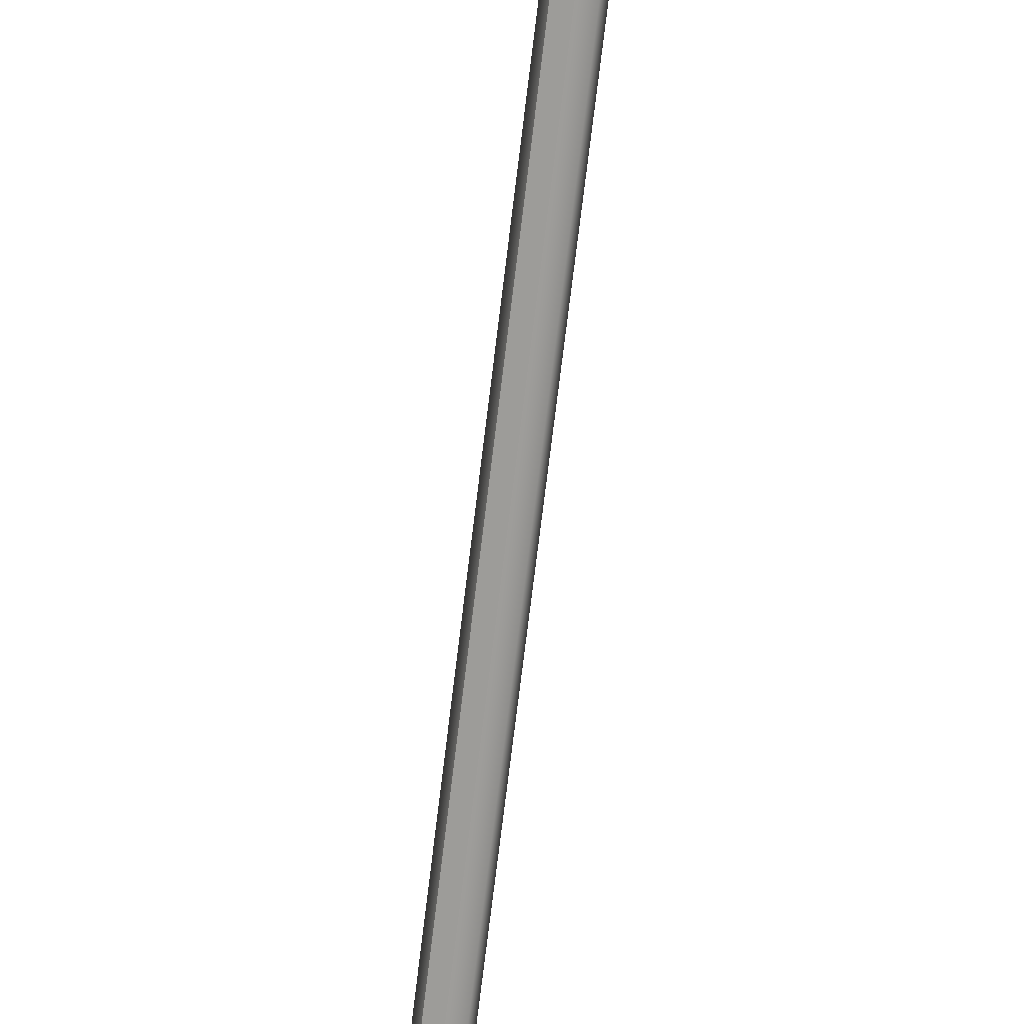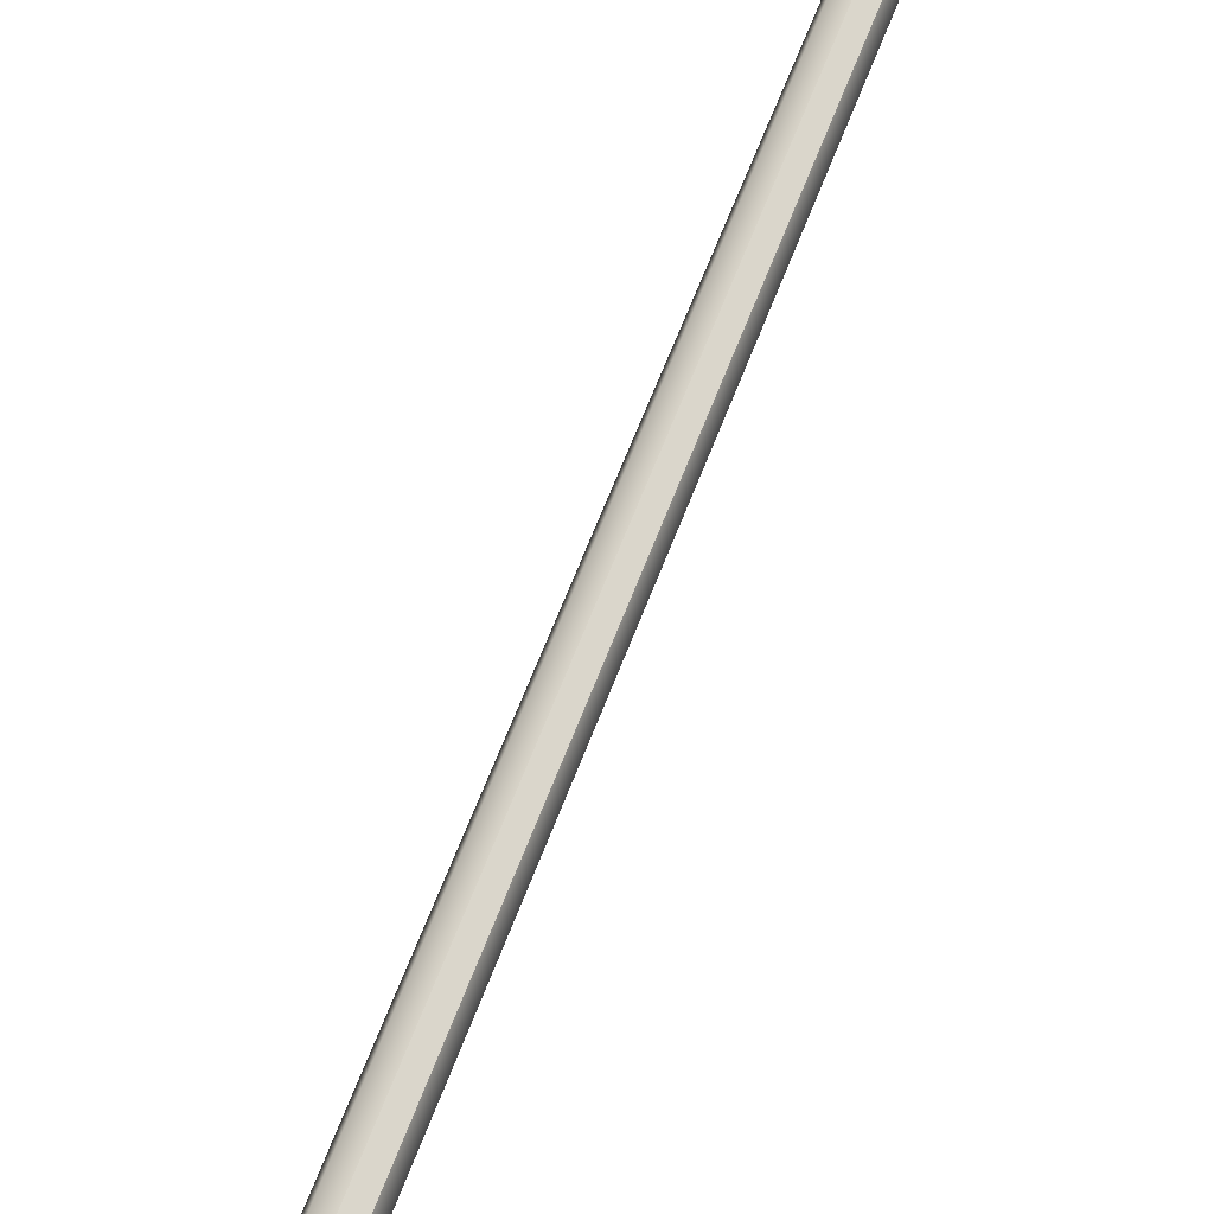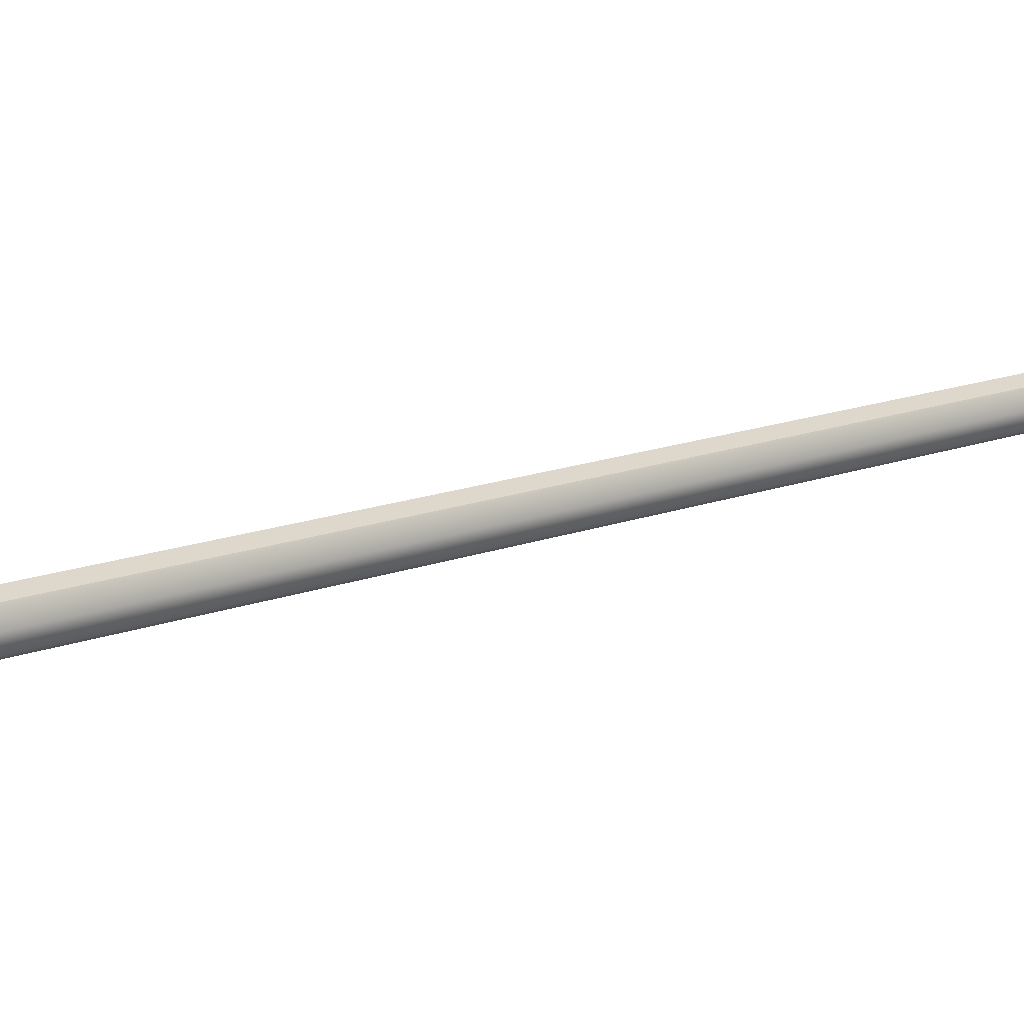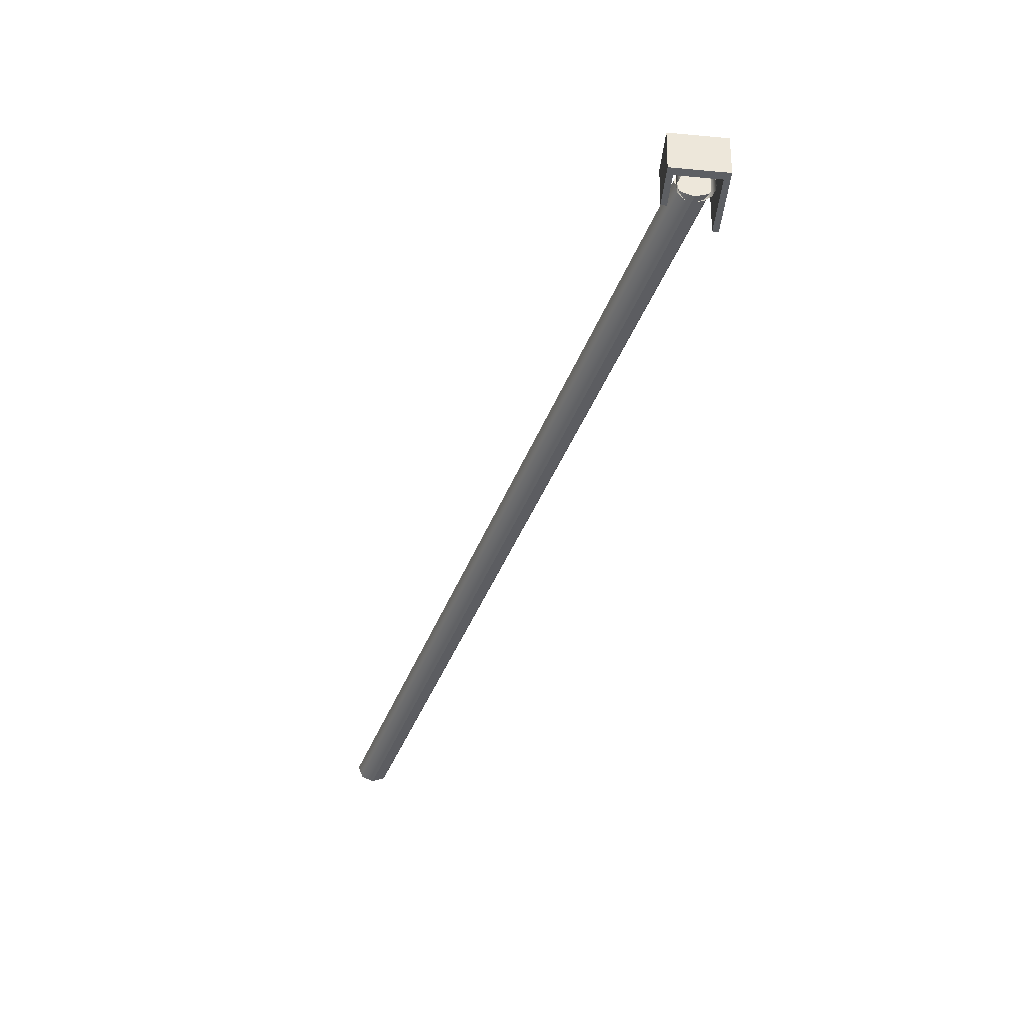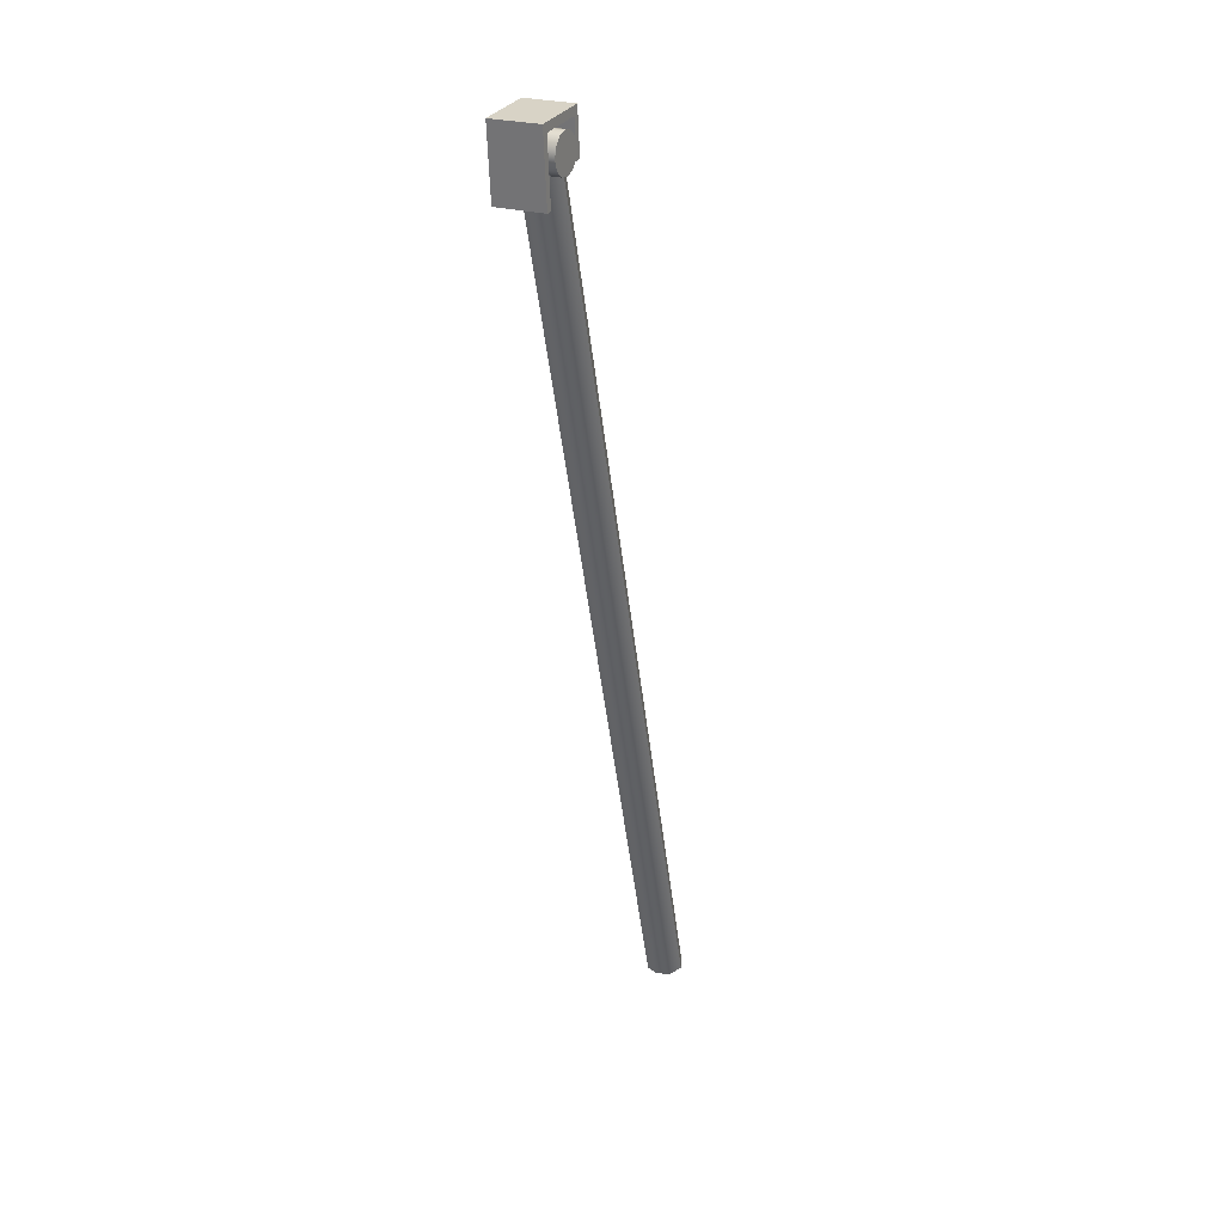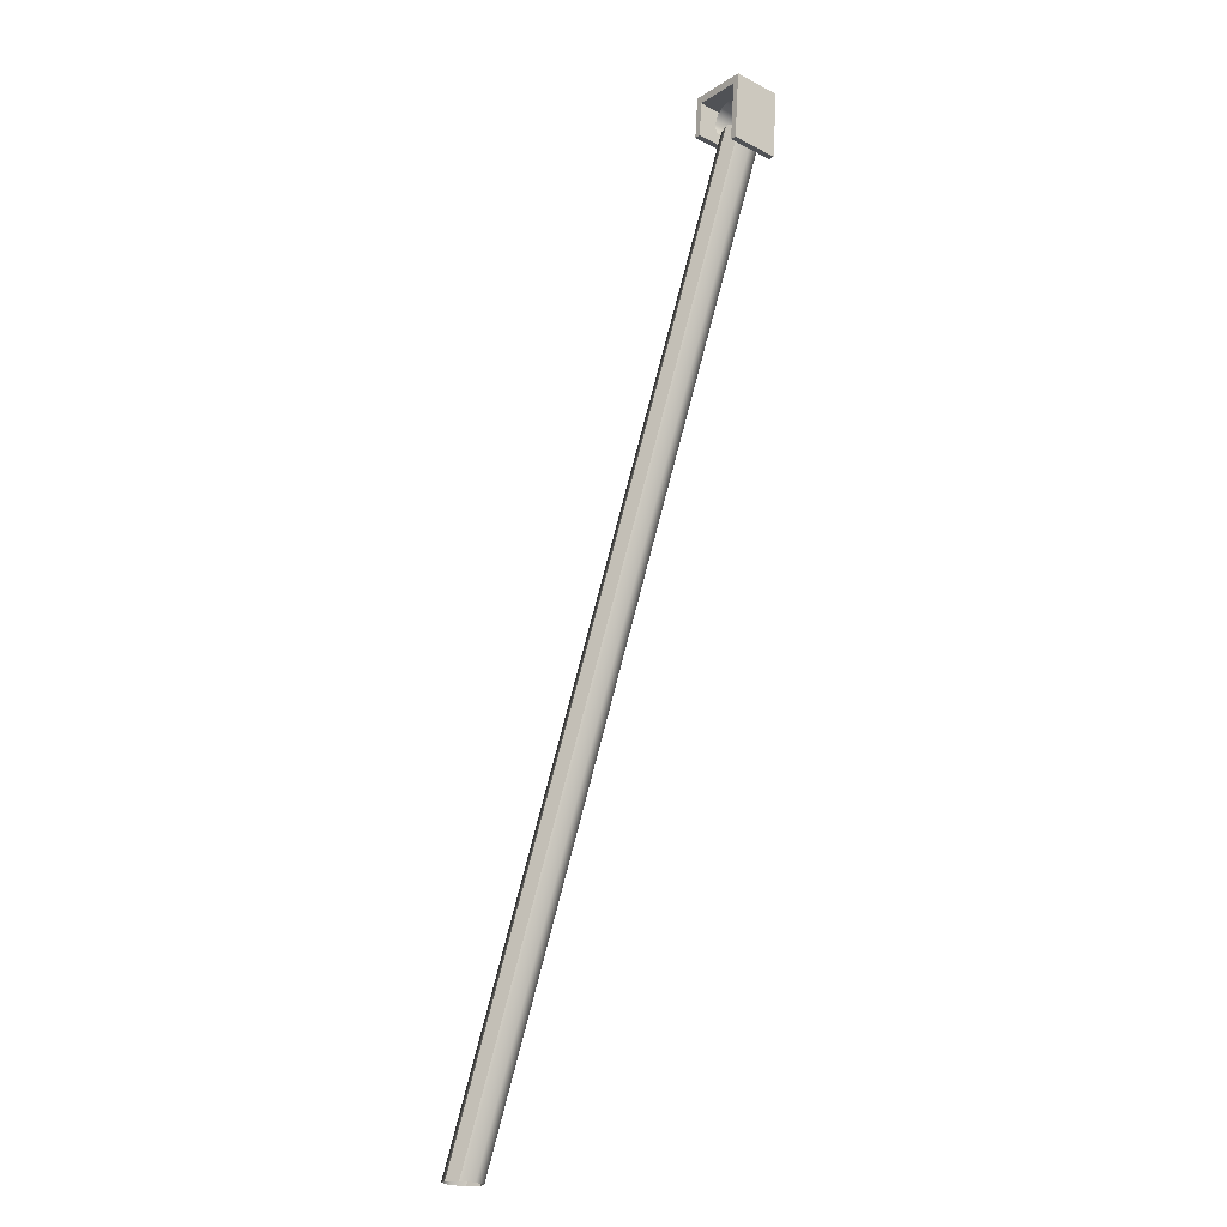
<metadata>
{"format":"obj","ext":"obj","renderer":"f3d","projection":"perspective","resolution":1024,"background":"white","views":[{"elev":-76.9,"azim":13.1,"up":"+Z"},{"elev":59.6,"azim":40.6,"up":"+Z"},{"elev":11.1,"azim":70.6,"up":"+Z"},{"elev":49.8,"azim":-178.2,"up":"+Y"},{"elev":24.3,"azim":-64.0,"up":"+Y"},{"elev":-25.0,"azim":-129.7,"up":"+Y"}]}
</metadata>
<code>
g ID18inst
v -0.1252 0.9441 0.07553
v -0.1135 0.9451 0.07553
v -0.1135 0.9451 0.06309
v -0.1252 0.9441 0.06309
v -0.1127 0.936 0.07553
v -0.1127 0.936 0.06309
v -0.1135 0.9451 0.06309
v -0.1135 0.9451 0.07553
v -0.1238 0.9284 0.06309
v -0.1238 0.9284 0.07553
v -0.1252 0.9441 0.07553
v -0.1252 0.9441 0.06309
v -0.1269 0.946 0.07553
v -0.1269 0.946 0.06309
v -0.1121 0.9473 0.06309
v -0.1121 0.9473 0.07553
v -0.1112 0.9362 0.07553
v -0.1121 0.9473 0.07553
v -0.1121 0.9473 0.06309
v -0.1112 0.9362 0.06309
v -0.1253 0.9283 0.06309
v -0.1269 0.946 0.06309
v -0.1269 0.946 0.07553
v -0.1253 0.9283 0.07553
v -0.1112 0.9362 0.07553
v -0.1112 0.9362 0.06309
v -0.1127 0.936 0.06309
v -0.1127 0.936 0.07553
v -0.1112 0.9362 0.06309
v -0.1135 0.9451 0.06309
v -0.1127 0.936 0.06309
v -0.1121 0.9473 0.06309
v -0.1252 0.9441 0.06309
v -0.1269 0.946 0.06309
v -0.1238 0.9284 0.06309
v -0.1253 0.9283 0.06309
v -0.1121 0.9473 0.07553
v -0.1112 0.9362 0.07553
v -0.1127 0.936 0.07553
v -0.1135 0.9451 0.07553
v -0.1269 0.946 0.07553
v -0.1252 0.9441 0.07553
v -0.1253 0.9283 0.07553
v -0.1238 0.9284 0.07553
v -0.1253 0.9283 0.06309
v -0.1253 0.9283 0.07553
v -0.1238 0.9284 0.07553
v -0.1238 0.9284 0.06309
v -0.02787 0.6962 0.05635
v -0.1192 0.9365 0.06597
v -0.03132 0.6959 0.05492
v -0.1157 0.9368 0.0674
v -0.02644 0.6964 0.05981
v -0.1143 0.9369 0.07086
v -0.03132 0.6959 0.05492
v -0.1192 0.9365 0.06597
v -0.1226 0.9362 0.0674
v -0.03476 0.6956 0.05635
v -0.03476 0.6956 0.05635
v -0.1226 0.9362 0.0674
v -0.1241 0.9361 0.07086
v -0.03619 0.6955 0.05981
v -0.03619 0.6955 0.05981
v -0.1241 0.9361 0.07086
v -0.1226 0.9362 0.07432
v -0.03476 0.6956 0.06327
v -0.1192 0.9365 0.07575
v -0.03132 0.6959 0.06471
v -0.03132 0.6959 0.06471
v -0.1192 0.9365 0.07575
v -0.1157 0.9368 0.07432
v -0.02787 0.6962 0.06327
v -0.02787 0.6962 0.06327
v -0.1157 0.9368 0.07432
v -0.1143 0.9369 0.07086
v -0.02644 0.6964 0.05981
v -0.1157 0.9368 0.0674
v -0.1226 0.9362 0.0674
v -0.1192 0.9365 0.06597
v -0.1241 0.9361 0.07086
v -0.1226 0.9362 0.07432
v -0.1143 0.9369 0.07086
v -0.1192 0.9365 0.07575
v -0.1157 0.9368 0.07432
v -0.1237 0.941 0.07666
v -0.1221 0.9429 0.07666
v -0.1198 0.9437 0.07666
v -0.1241 0.9386 0.07666
v -0.1233 0.9363 0.07666
v -0.1174 0.9433 0.07666
v -0.1214 0.9347 0.07666
v -0.1155 0.9417 0.07666
v -0.119 0.9343 0.07666
v -0.1147 0.9394 0.07666
v -0.1167 0.9351 0.07666
v -0.1151 0.937 0.07666
v -0.1174 0.9433 0.0665
v -0.1174 0.9433 0.07666
v -0.1198 0.9437 0.07666
v -0.1155 0.9417 0.0665
v -0.1198 0.9437 0.0665
v -0.1155 0.9417 0.07666
v -0.1221 0.9429 0.07666
v -0.1147 0.9394 0.0665
v -0.1221 0.9429 0.0665
v -0.1147 0.9394 0.07666
v -0.1237 0.941 0.07666
v -0.1151 0.937 0.0665
v -0.1237 0.941 0.0665
v -0.1151 0.937 0.07666
v -0.1241 0.9386 0.07666
v -0.1167 0.9351 0.0665
v -0.1241 0.9386 0.0665
v -0.1167 0.9351 0.07666
v -0.1233 0.9363 0.07666
v -0.119 0.9343 0.0665
v -0.1233 0.9363 0.0665
v -0.119 0.9343 0.07666
v -0.1214 0.9347 0.07666
v -0.1214 0.9347 0.0665
g ID18inst_0
f 3 2 1
f 4 3 1
f 7 6 5
f 8 7 5
f 11 10 9
f 12 11 9
f 15 14 13
f 16 15 13
f 19 18 17
f 20 19 17
f 23 22 21
f 24 23 21
f 27 26 25
f 28 27 25
f 31 30 29
f 30 32 29
f 30 33 32
f 33 34 32
f 33 35 34
f 35 36 34
f 39 38 37
f 40 39 37
f 40 37 41
f 42 40 41
f 42 41 43
f 44 42 43
f 47 46 45
f 48 47 45
f 51 50 49
f 50 52 49
f 49 52 53
f 52 54 53
f 57 56 55
f 58 57 55
f 61 60 59
f 62 61 59
f 65 64 63
f 66 65 63
f 67 65 66
f 68 67 66
f 71 70 69
f 72 71 69
f 75 74 73
f 76 75 73
f 79 78 77
f 78 80 77
f 80 81 77
f 81 82 77
f 81 83 82
f 83 84 82
f 87 86 85
f 88 87 85
f 88 89 87
f 89 90 87
f 89 91 90
f 91 92 90
f 91 93 92
f 93 94 92
f 93 95 94
f 95 96 94
f 99 98 97
f 97 98 100
f 101 99 97
f 98 102 100
f 103 99 101
f 100 102 104
f 105 103 101
f 102 106 104
f 107 103 105
f 104 106 108
f 109 107 105
f 106 110 108
f 111 107 109
f 108 110 112
f 113 111 109
f 110 114 112
f 115 111 113
f 112 114 116
f 117 115 113
f 114 118 116
f 119 115 117
f 116 118 120
f 120 119 117
f 118 119 120

</code>
